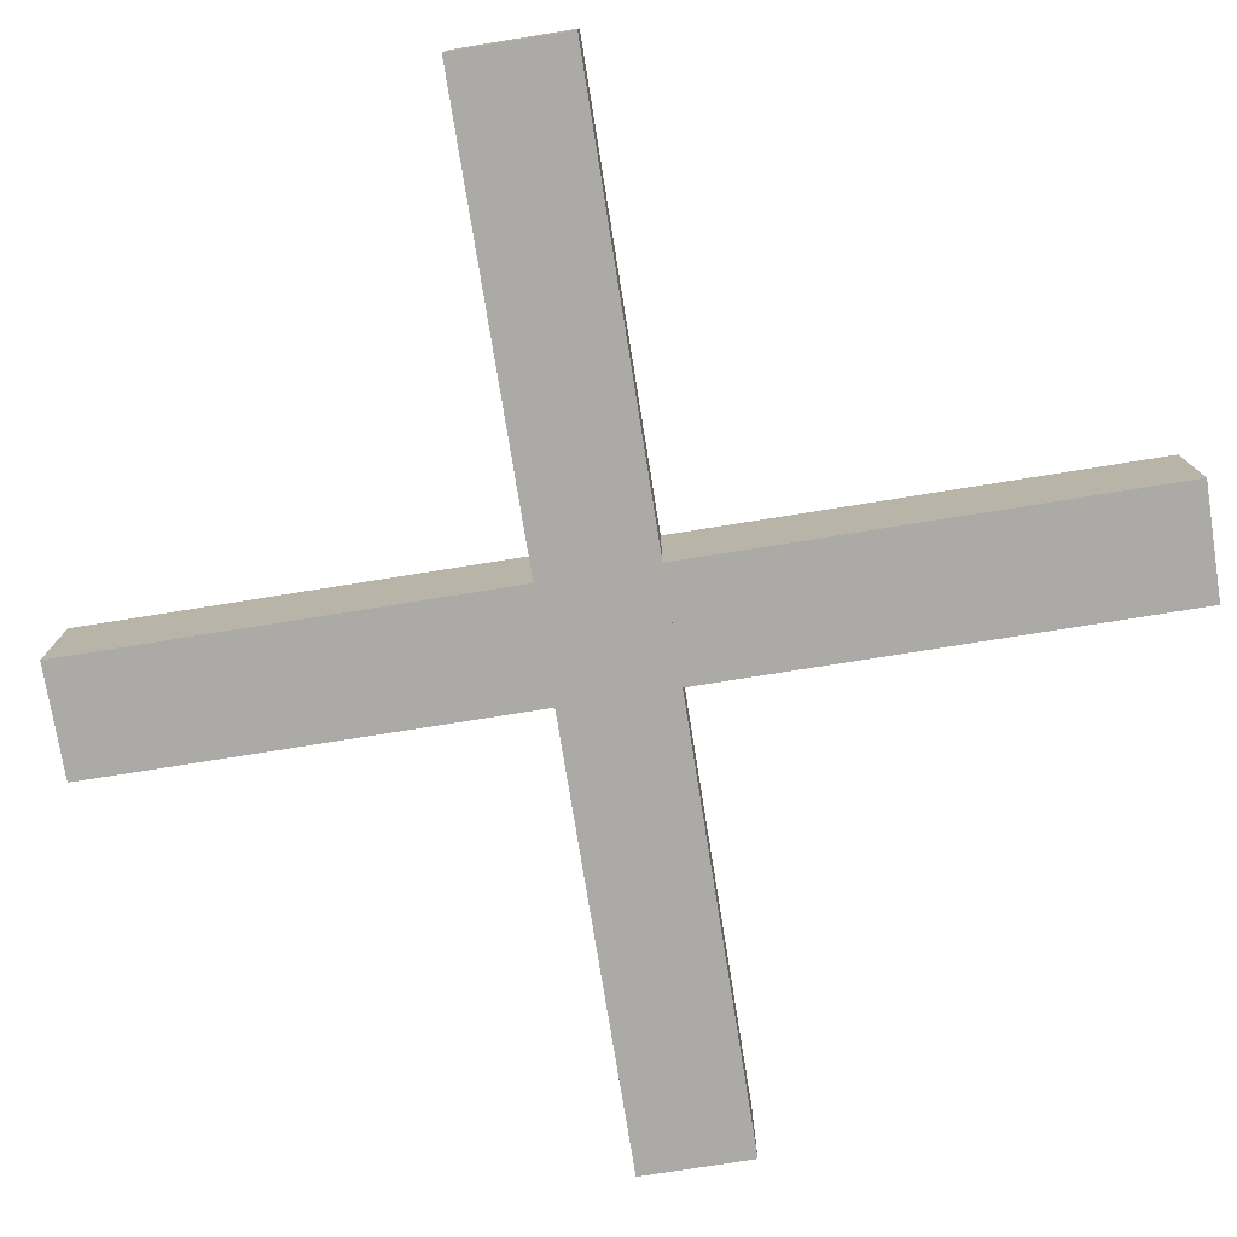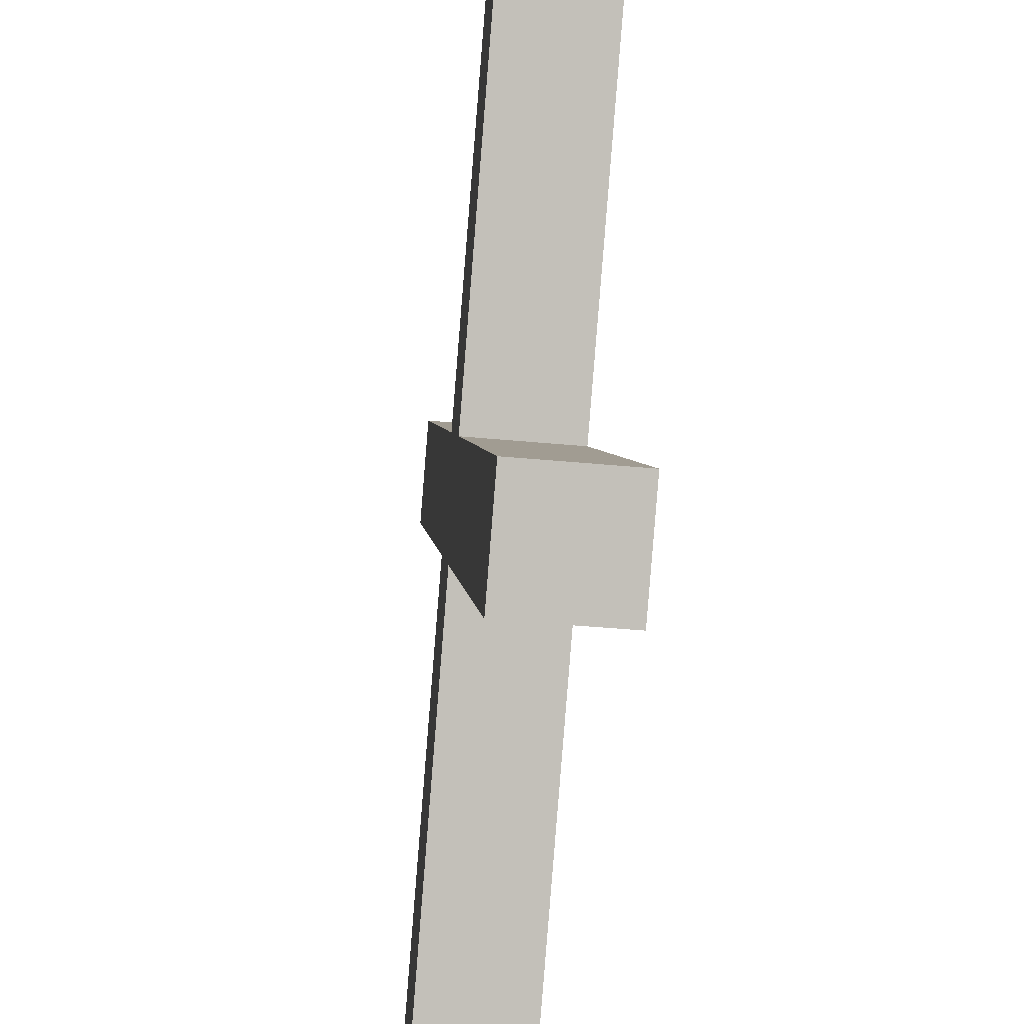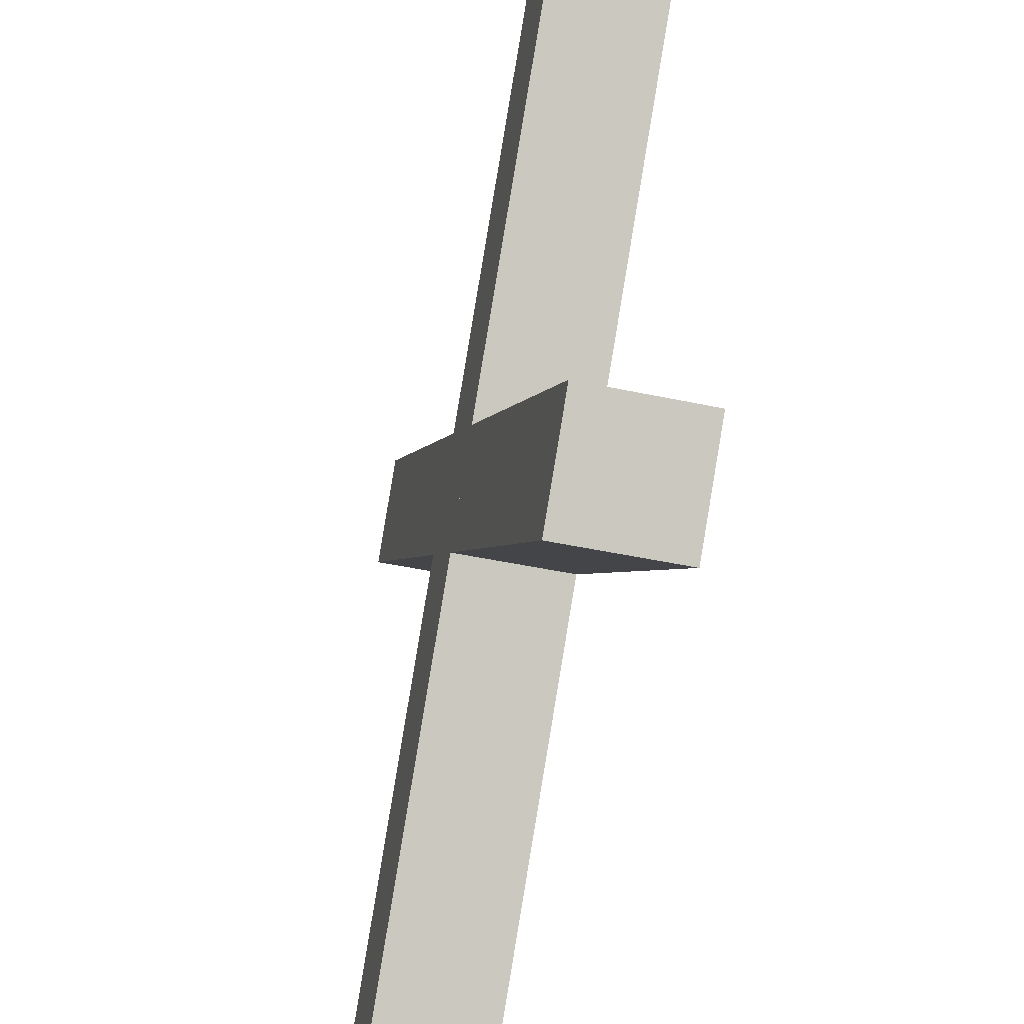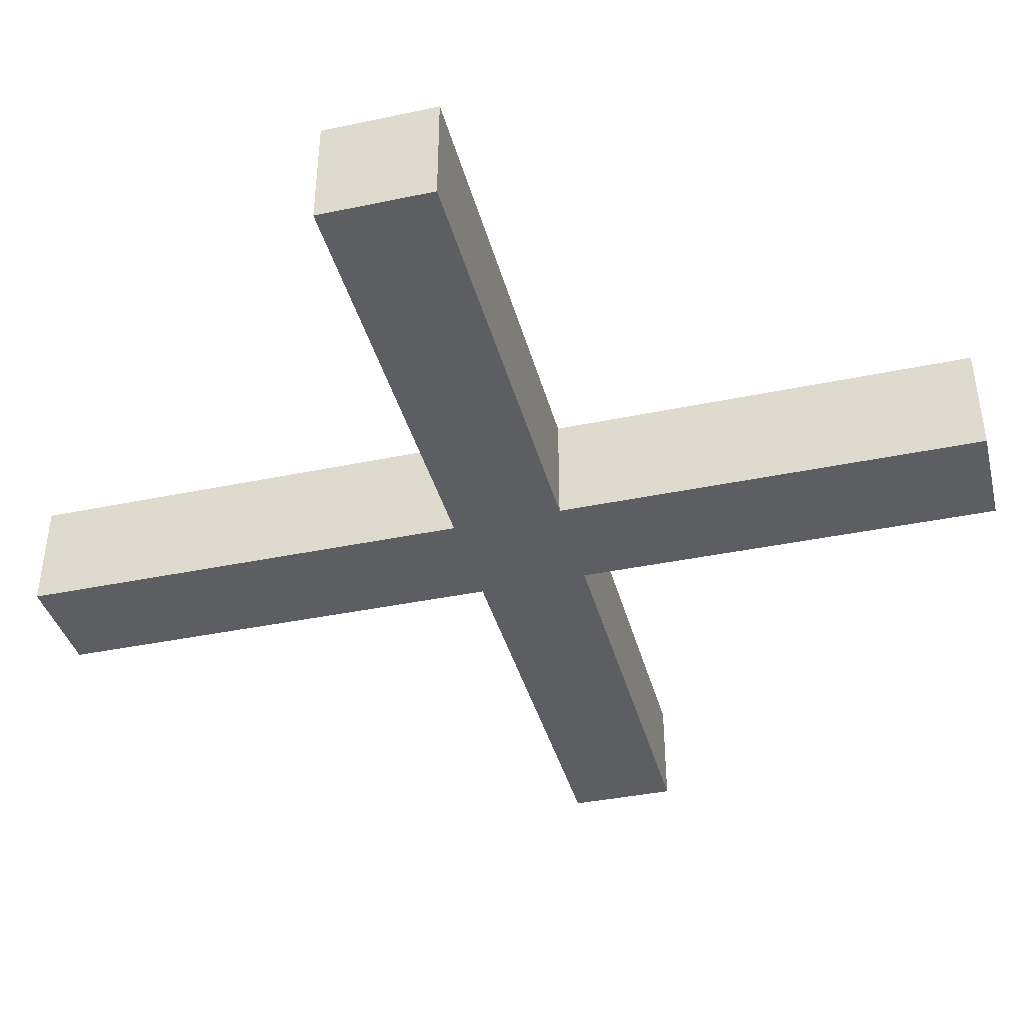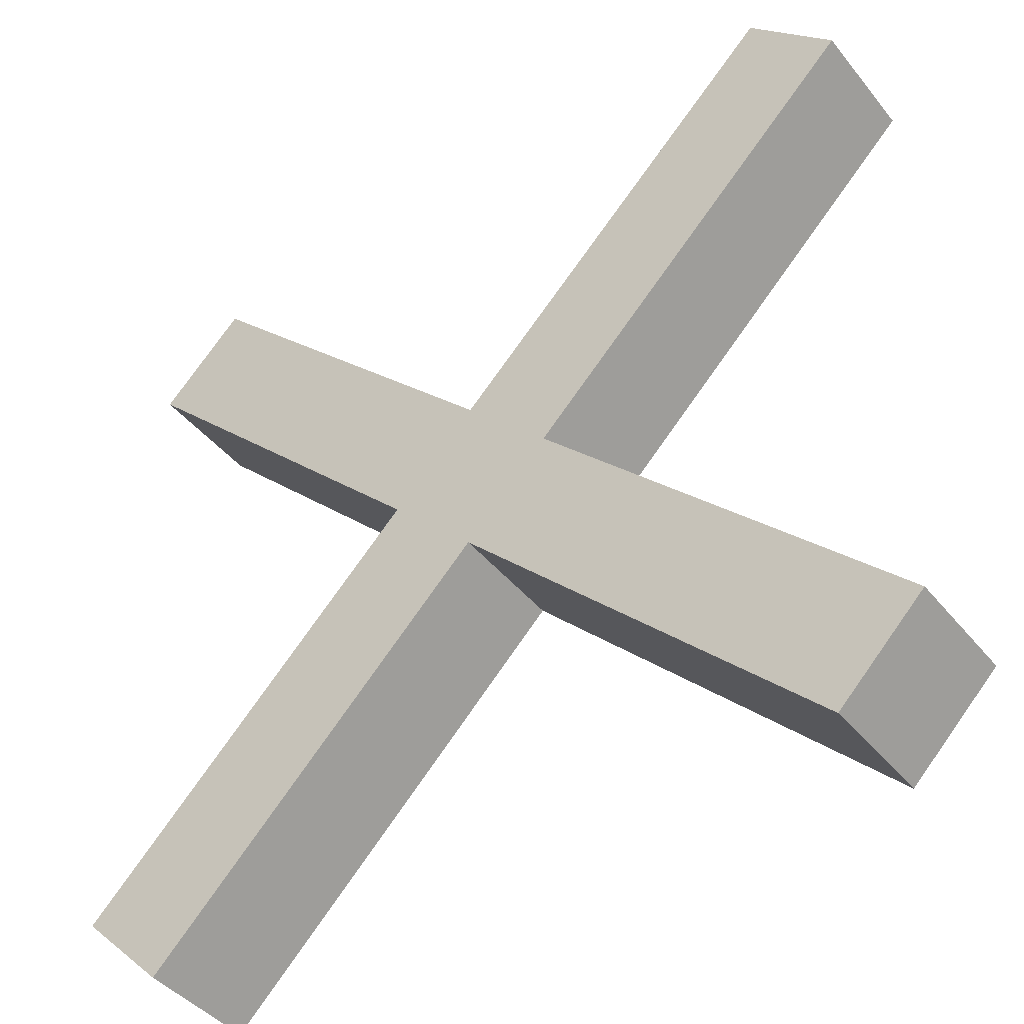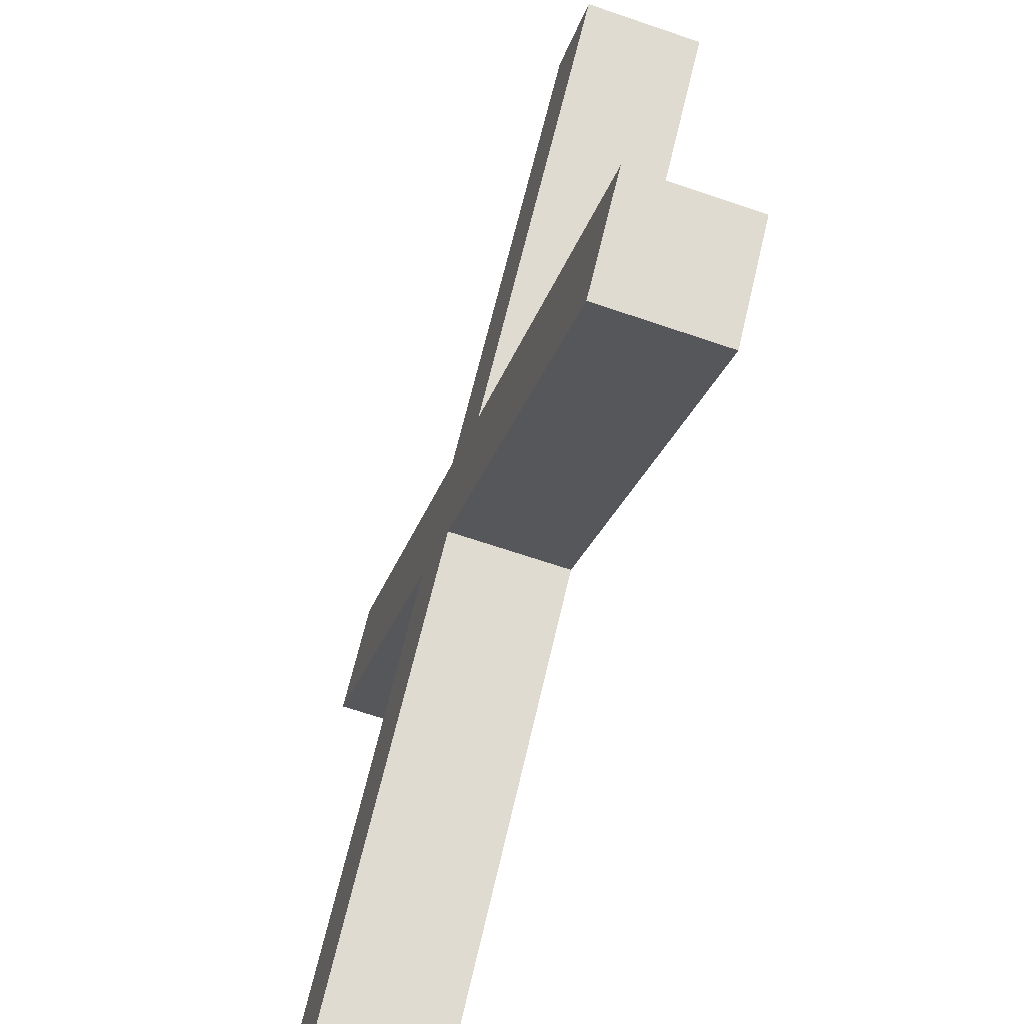
<metadata>
{"format":"obj","ext":"obj","renderer":"f3d","projection":"perspective","resolution":1024,"background":"white","views":[{"elev":-76.1,"azim":54.1,"up":"+Y"},{"elev":-41.7,"azim":-96.5,"up":"+Z"},{"elev":-47.8,"azim":-103.4,"up":"+Z"},{"elev":-39.2,"azim":-120.4,"up":"+Y"},{"elev":-42.1,"azim":35.3,"up":"+Z"},{"elev":-67.5,"azim":71.2,"up":"+Z"}]}
</metadata>
<code>
o Cube.001_Cube.002
v 1.415 0.007776 -1.146
v -1.08 0.007776 1.349
v 1.415 0.3992 -1.146
v -1.08 0.3992 1.349
v 1.138 0.007776 -1.423
v -1.357 0.007776 1.072
v 1.138 0.3992 -1.423
v -1.357 0.3992 1.072
v 1.095 0.007776 1.392
v -1.4 0.007776 -1.103
v 1.095 0.3992 1.392
v -1.4 0.3992 -1.103
v 1.371 0.007776 1.115
v -1.124 0.007776 -1.38
v 1.371 0.3992 1.115
v -1.124 0.3992 -1.38
f 1 3 4 2
f 3 7 8 4
f 7 5 6 8
f 5 1 2 6
f 3 1 5 7
f 8 6 2 4
f 9 11 12 10
f 11 15 16 12
f 15 13 14 16
f 13 9 10 14
f 11 9 13 15
f 16 14 10 12

</code>
